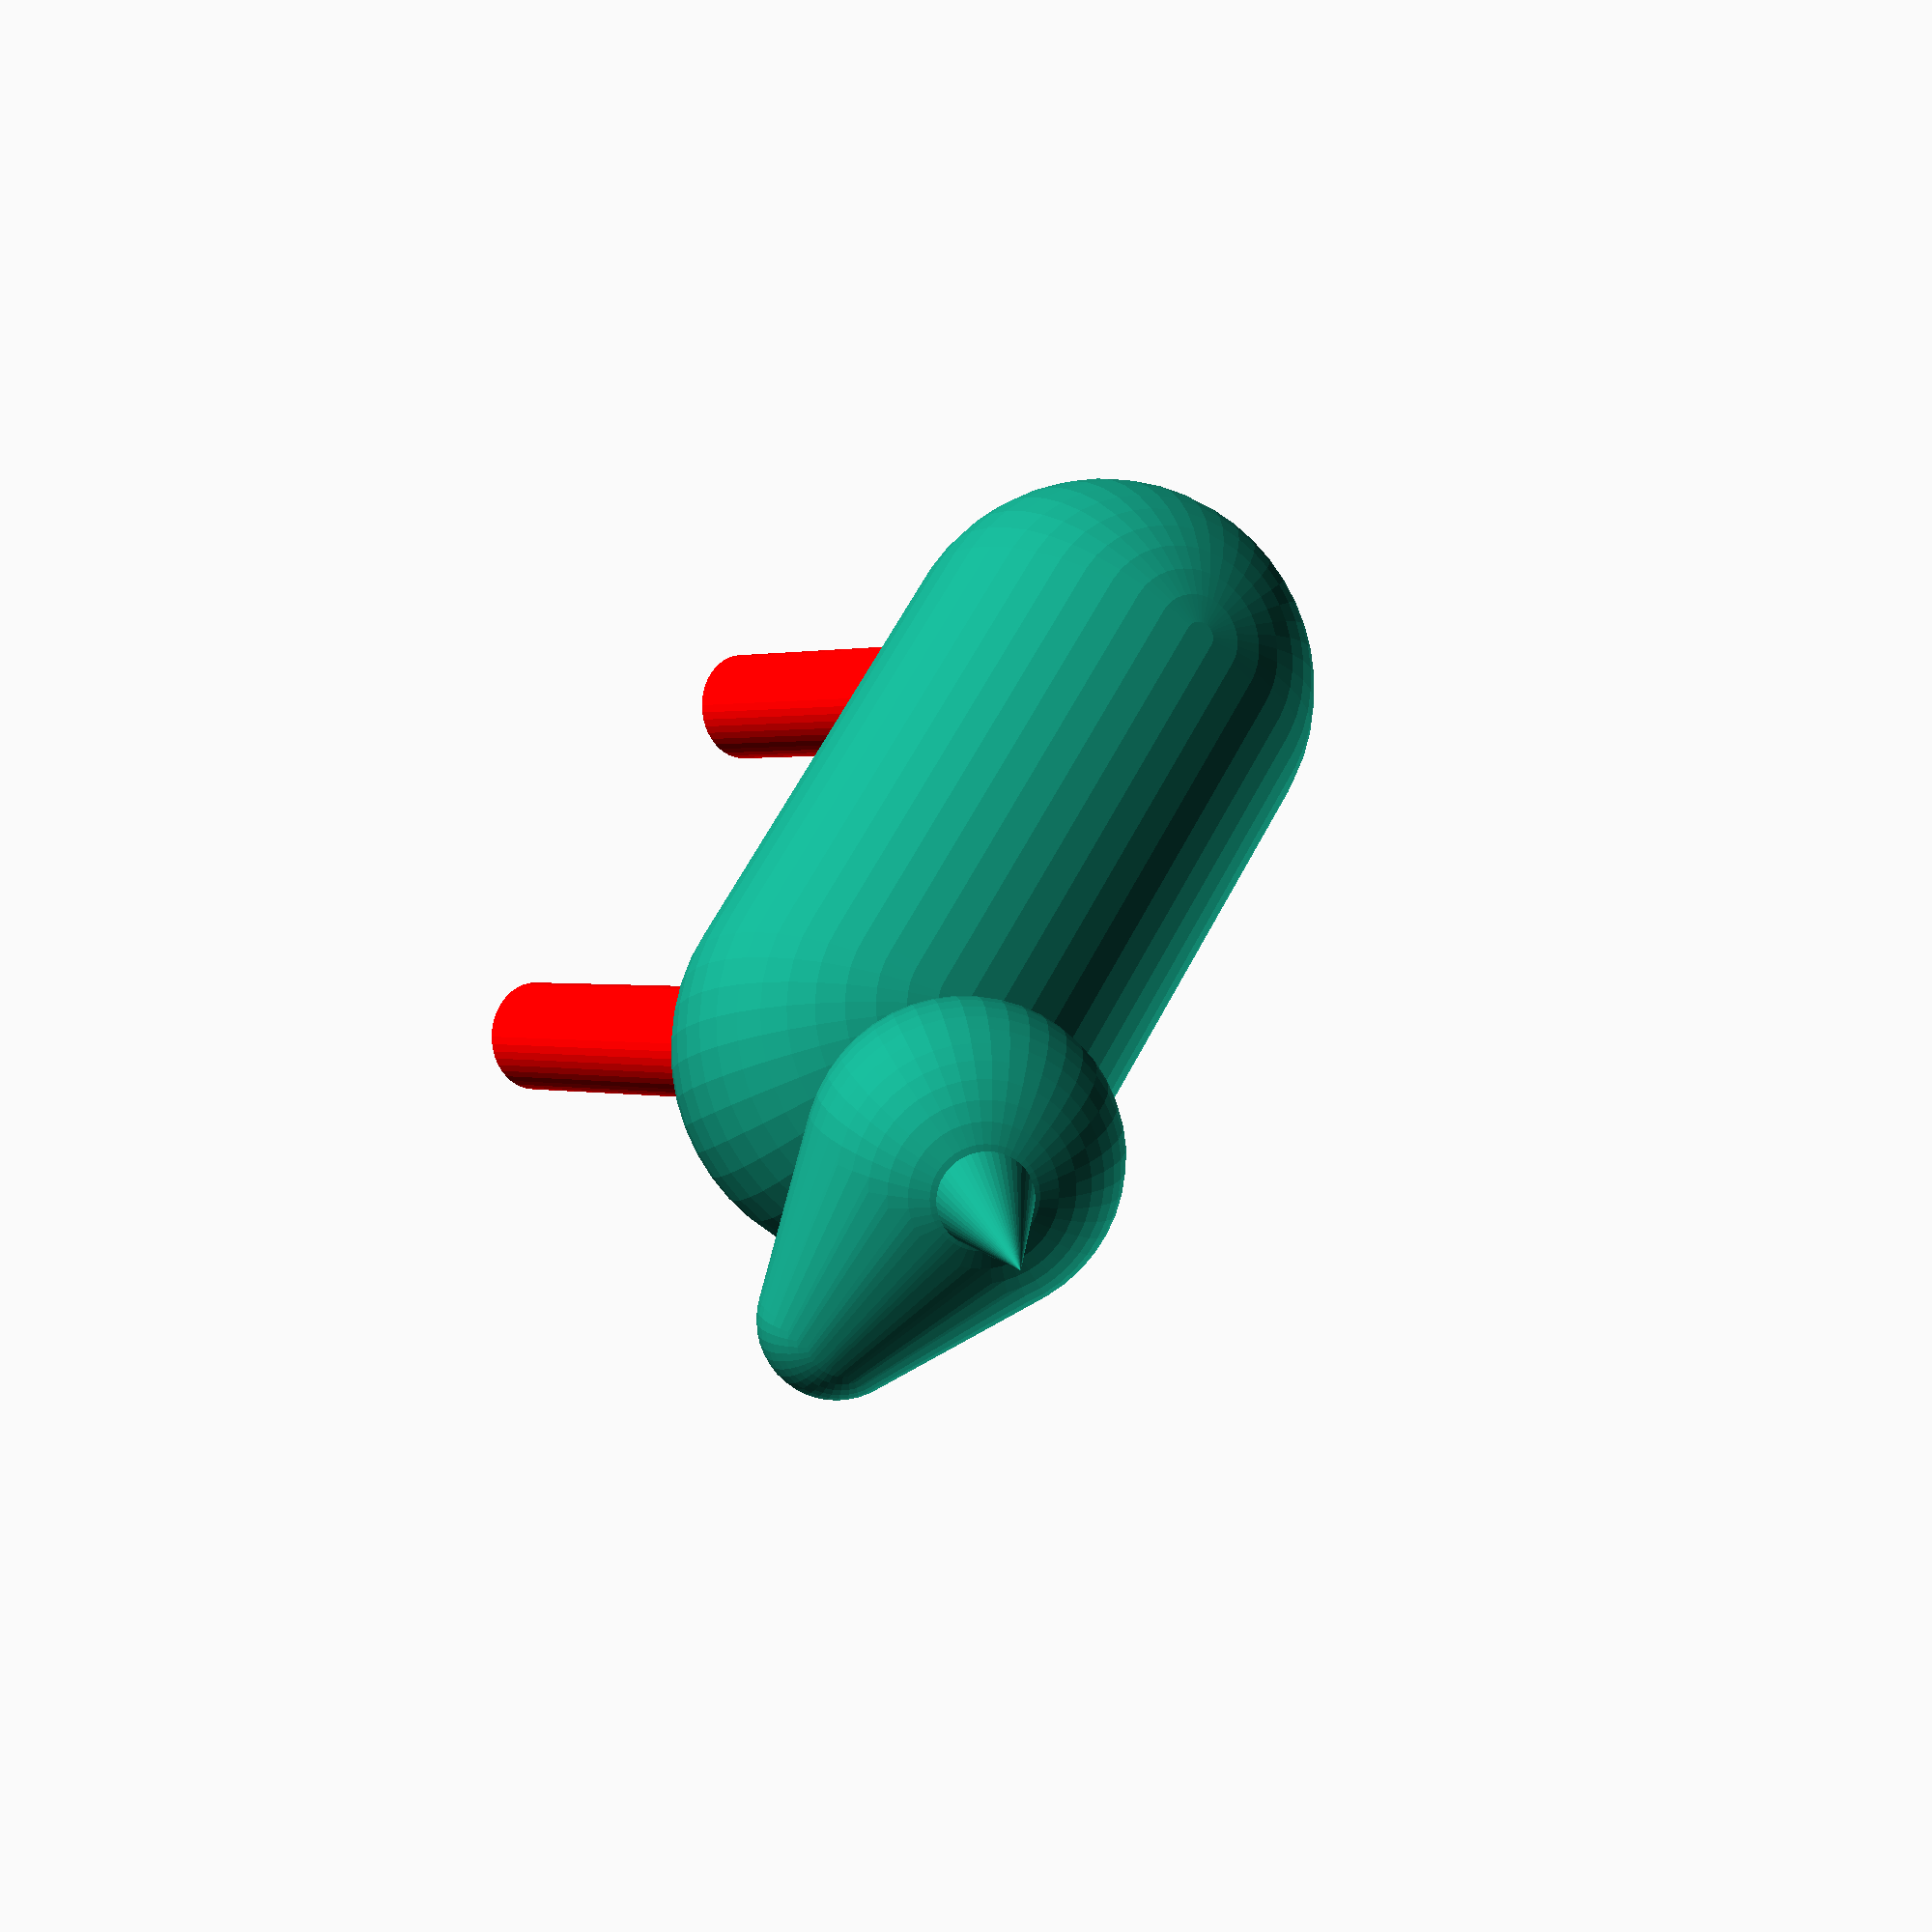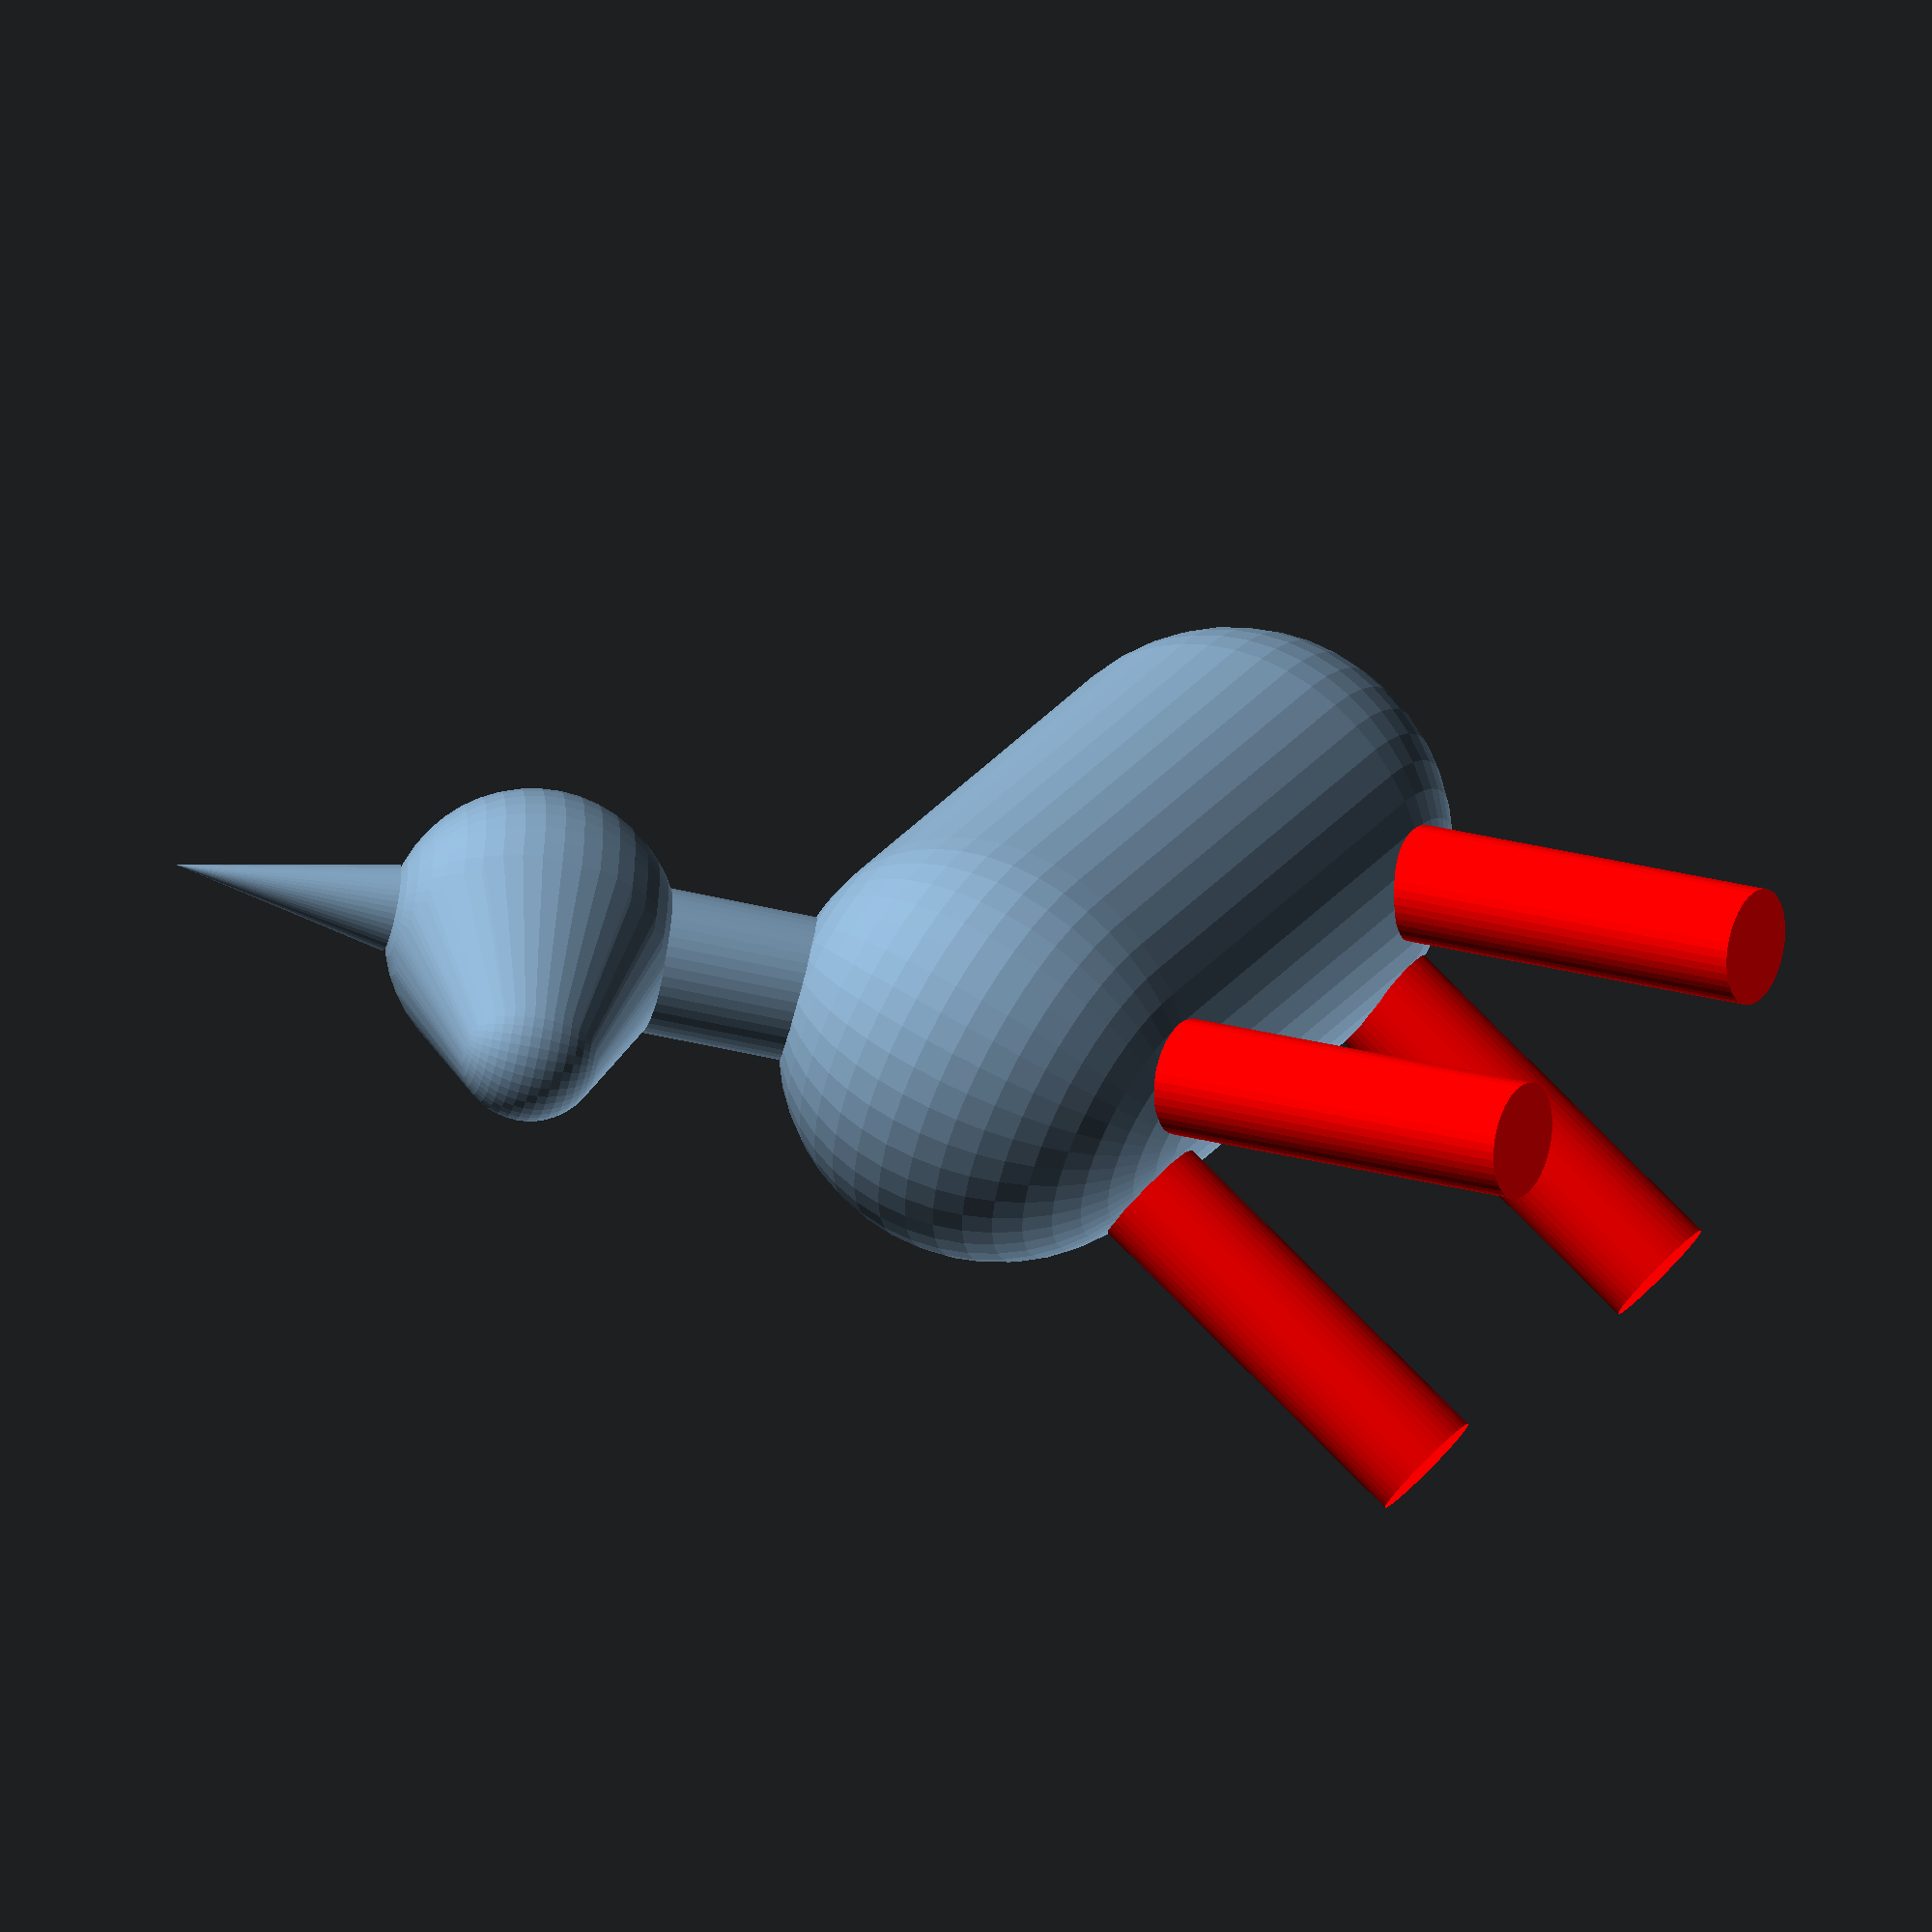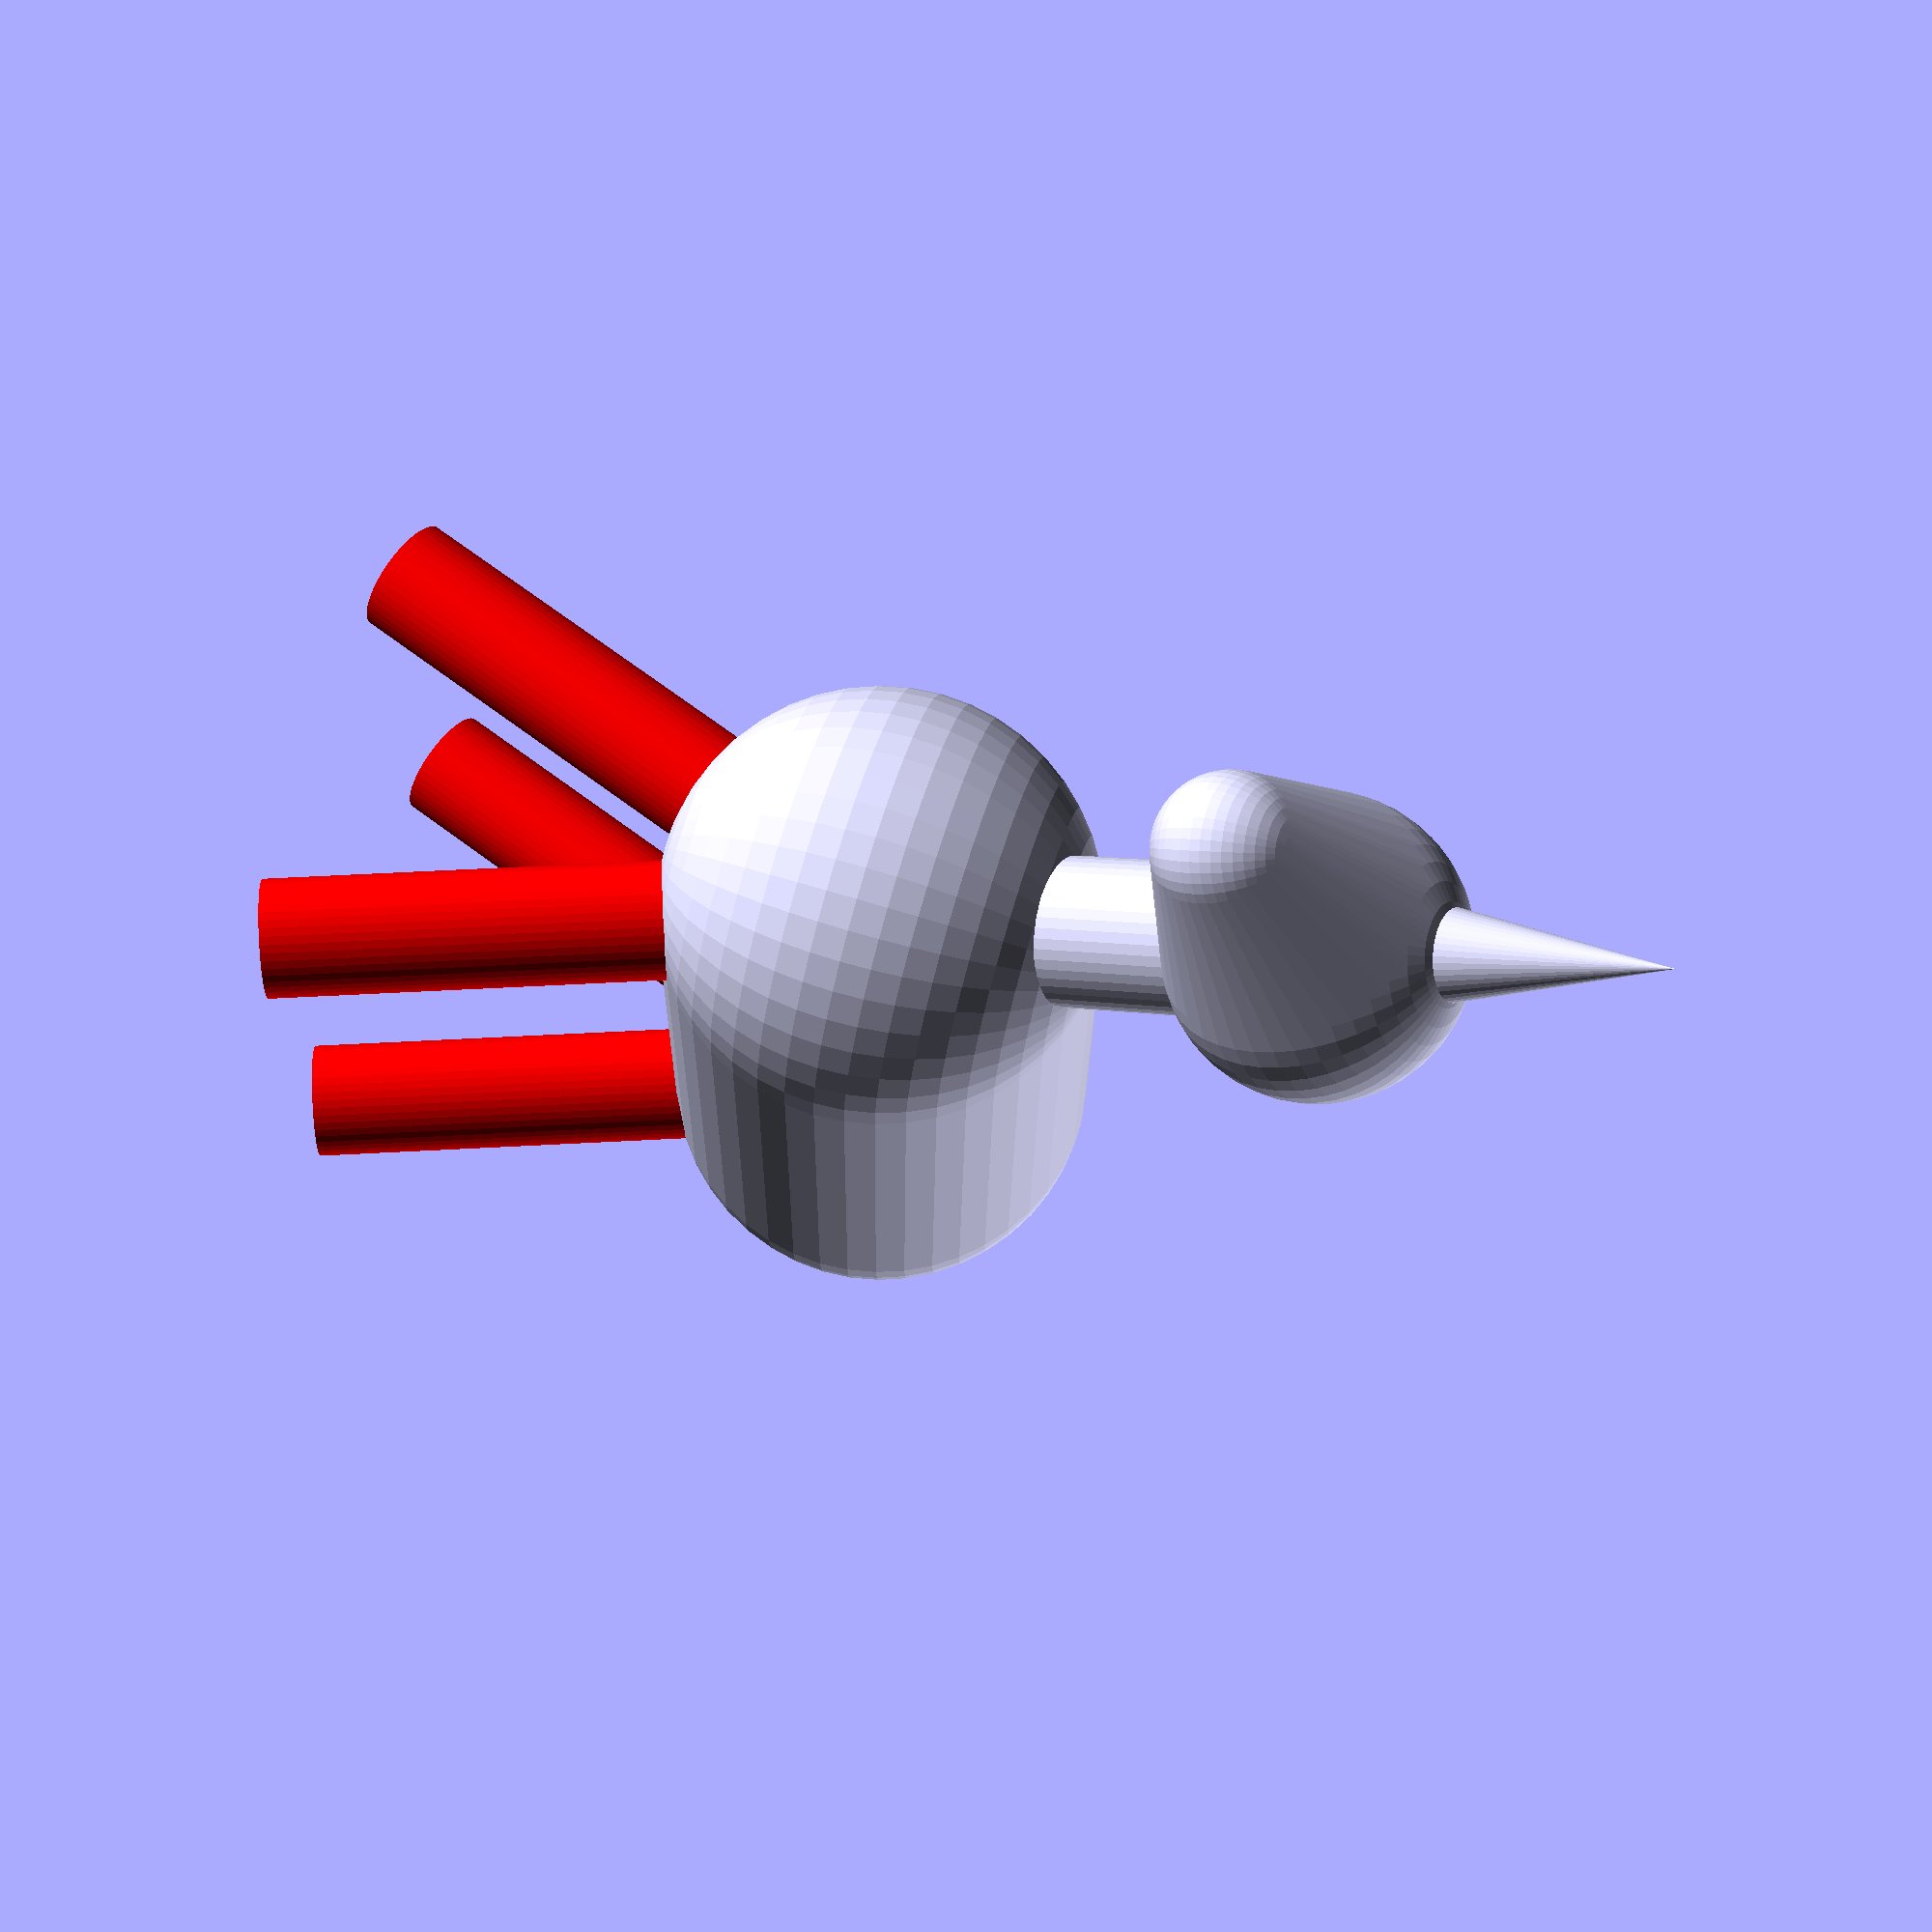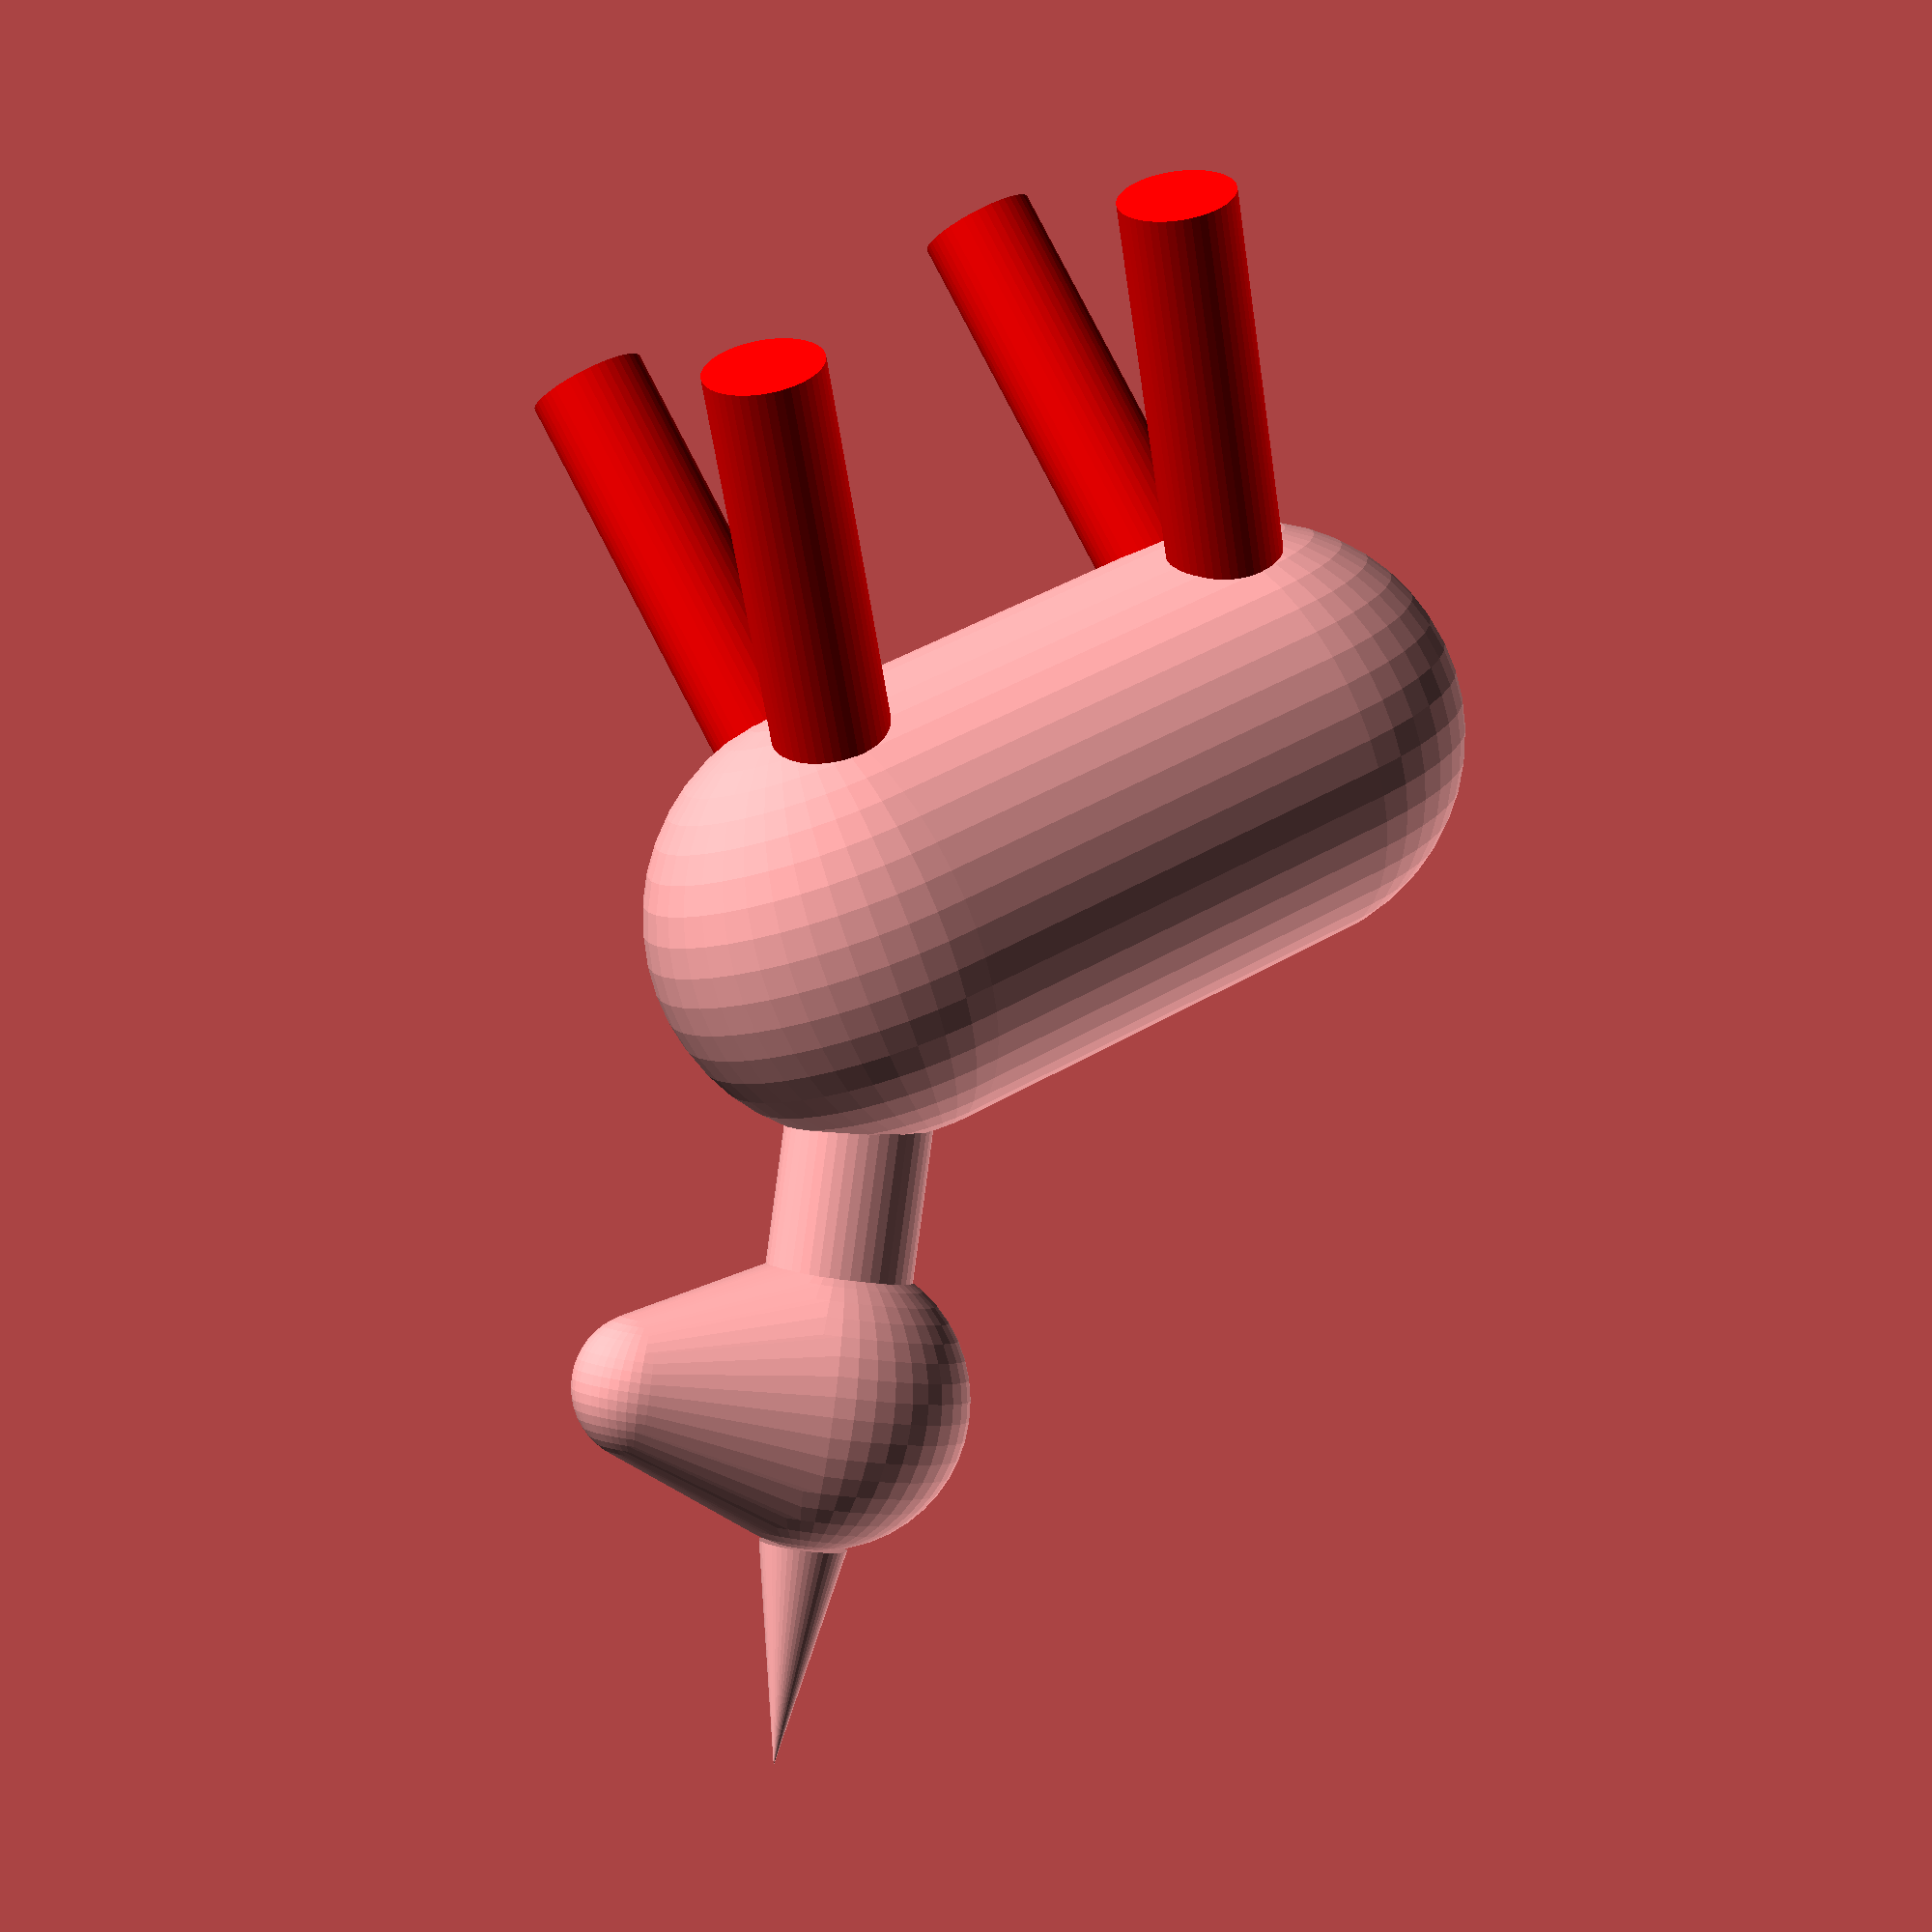
<openscad>
// Chilicorn
$fn=45;

head_big_radius = 10;
head_small_radius = 5;
head_spacing = 13;
head_angle = 30;

horn_length = 15;
horn_radius = 3;

neck_angle = 30;
neck_radius = 5;
neck_length = 10;

body_x = 15;
body_z = 29;
body_radius = 15;
body_length = 32;

leg_length = 26 + body_radius;
leg_radius = 4;

module head() {
    rotate([0, -head_angle, 0]) {
        hull () {
            sphere(r=head_big_radius);
            translate([-head_spacing, 0, 0])
                sphere(r=head_small_radius);    
        }
    }
}

module horn() {
    rotate([0, -head_angle, 0]) {
        translate([0, 0, head_big_radius - .2])
        cylinder(h = horn_length, r1 = horn_radius, r2 = 0);
    }
}

module neck() {
    rotate([0, -neck_angle + 180, 0]) {
        cylinder(h = neck_length + head_big_radius - .2, r1 = neck_radius, r2 = neck_radius);
    }
}

module body() {
    translate([body_x, 0, -body_z])
        hull() {
            sphere(r = body_radius);
            translate([body_length, 0, 0]) 
                sphere(r = body_radius);
        }
}

module leg(x=0, theta=20) {
    translate([body_x + x, 0, -body_z])
        rotate([180 + theta, 0, 0]) {
        cylinder(h = leg_length, r1 = leg_radius, r2 = leg_radius);
        }
}

head();
horn();
neck();
body();
color("red") leg(theta=20);
color("red") leg(theta=-20);
color("red") leg(x = body_length, theta=20);
color("red") leg(x = body_length, theta=-20);

</openscad>
<views>
elev=12.6 azim=300.9 roll=335.3 proj=p view=solid
elev=302.5 azim=154.8 roll=123.1 proj=o view=wireframe
elev=108.4 azim=273.0 roll=253.2 proj=p view=solid
elev=75.2 azim=209.2 roll=198.9 proj=p view=wireframe
</views>
